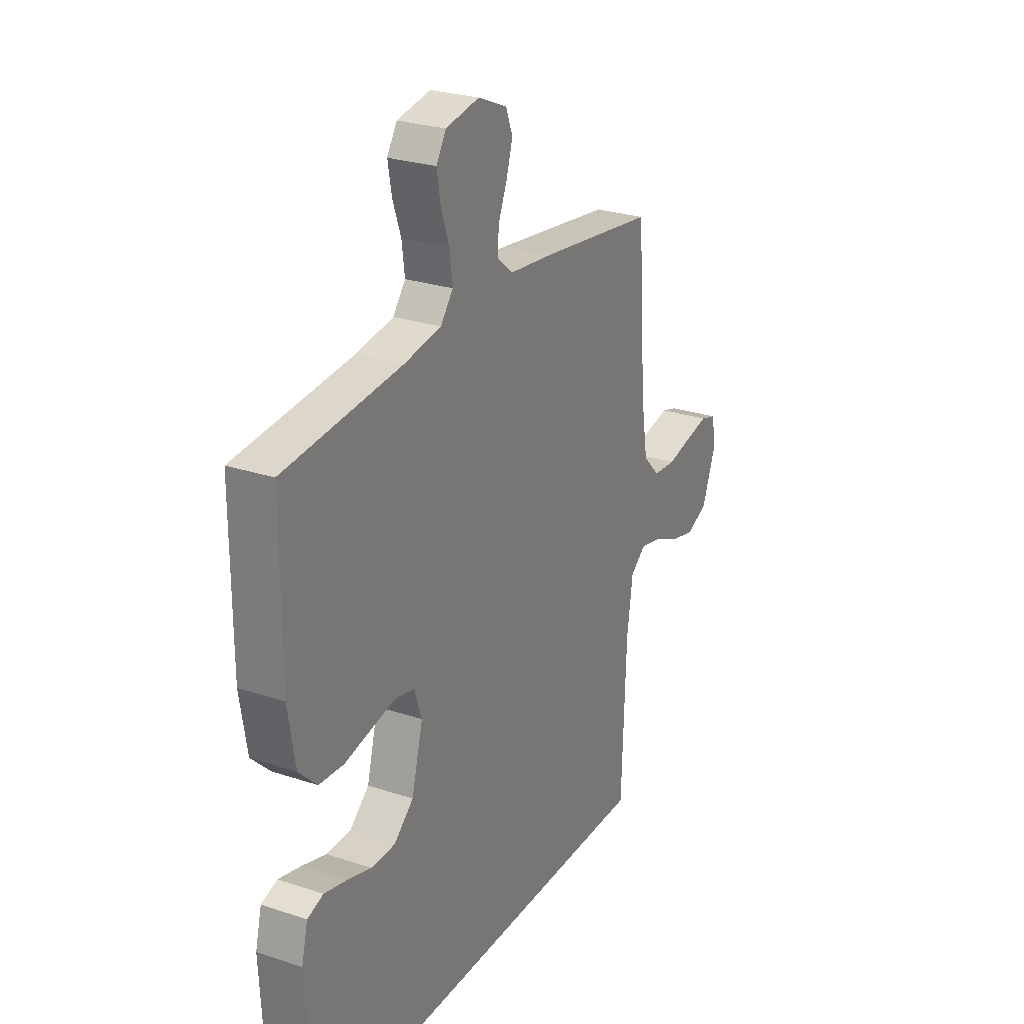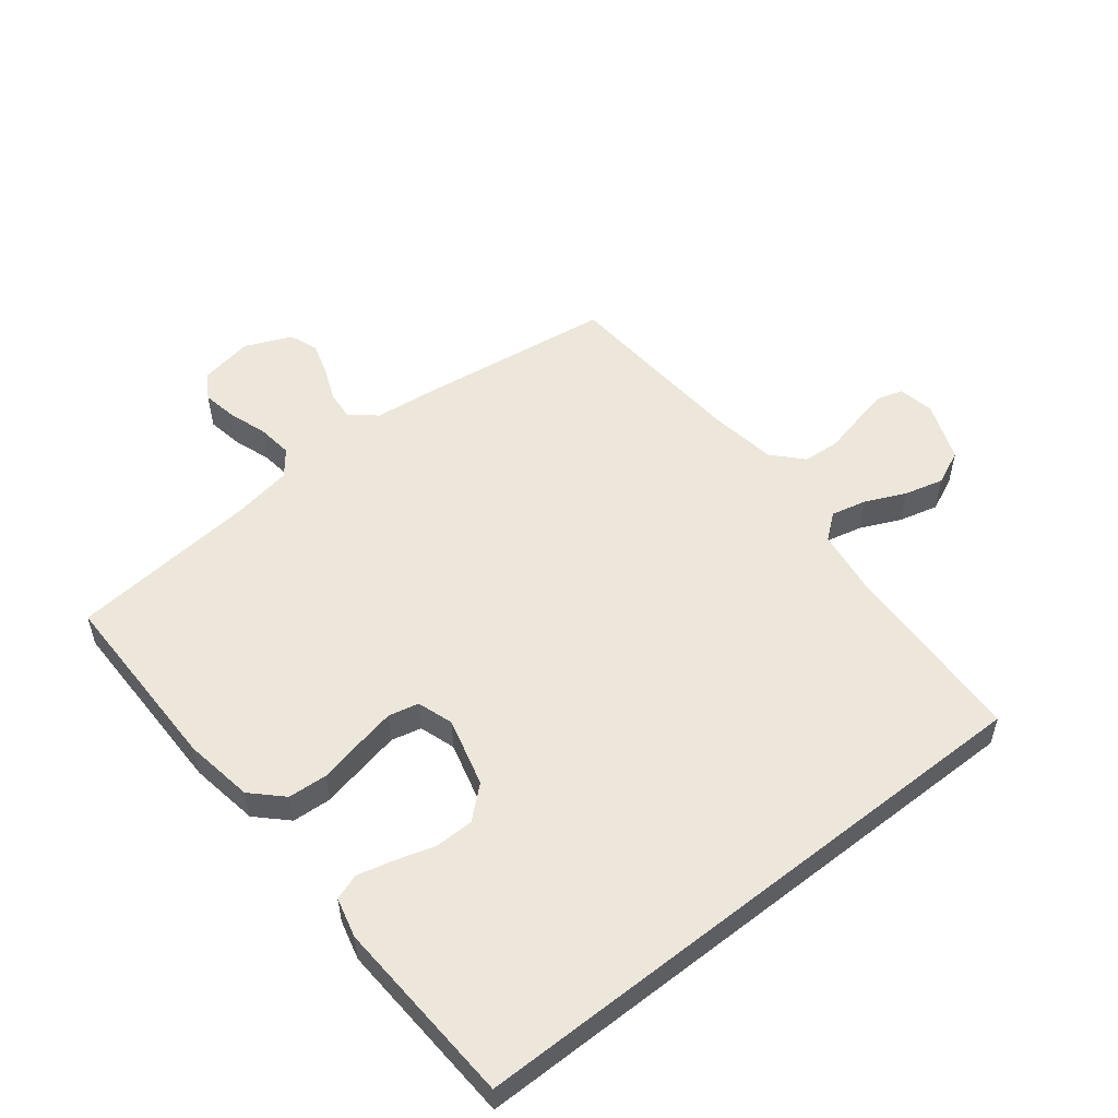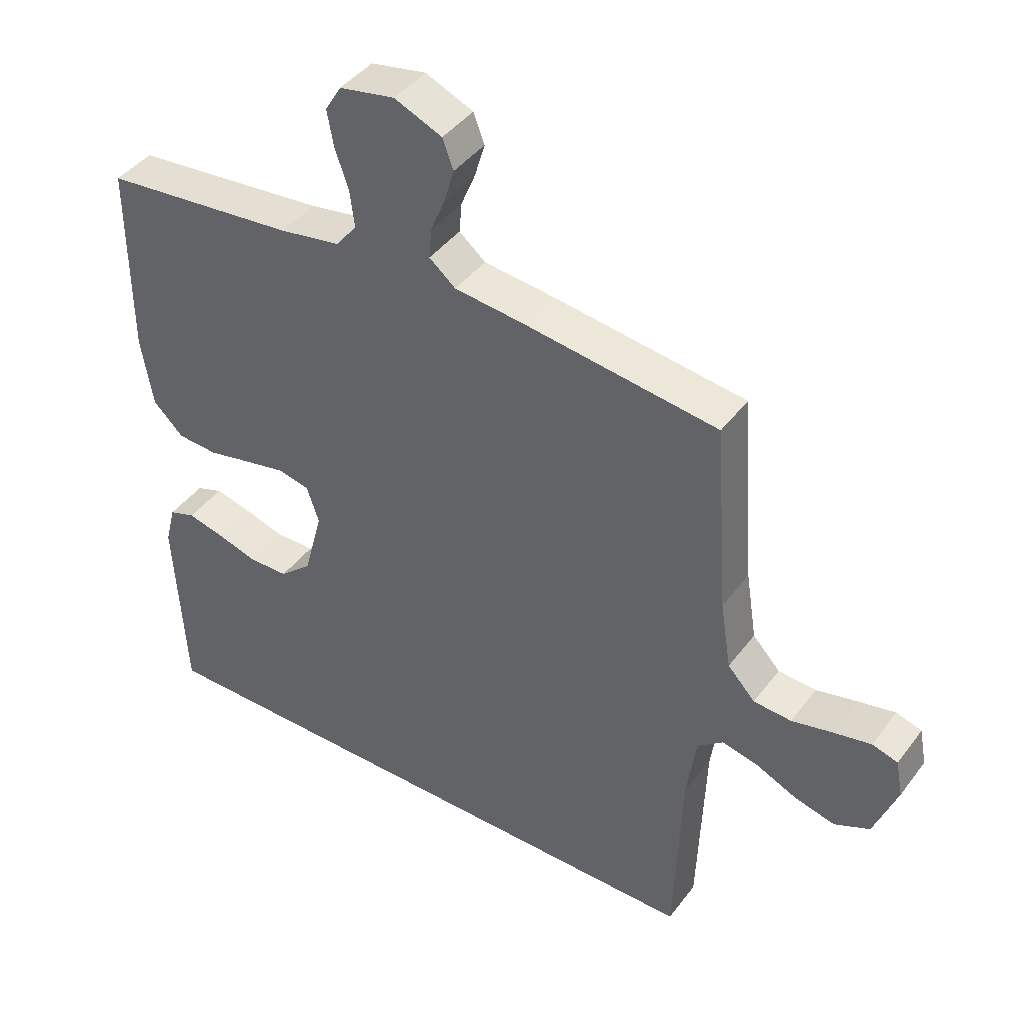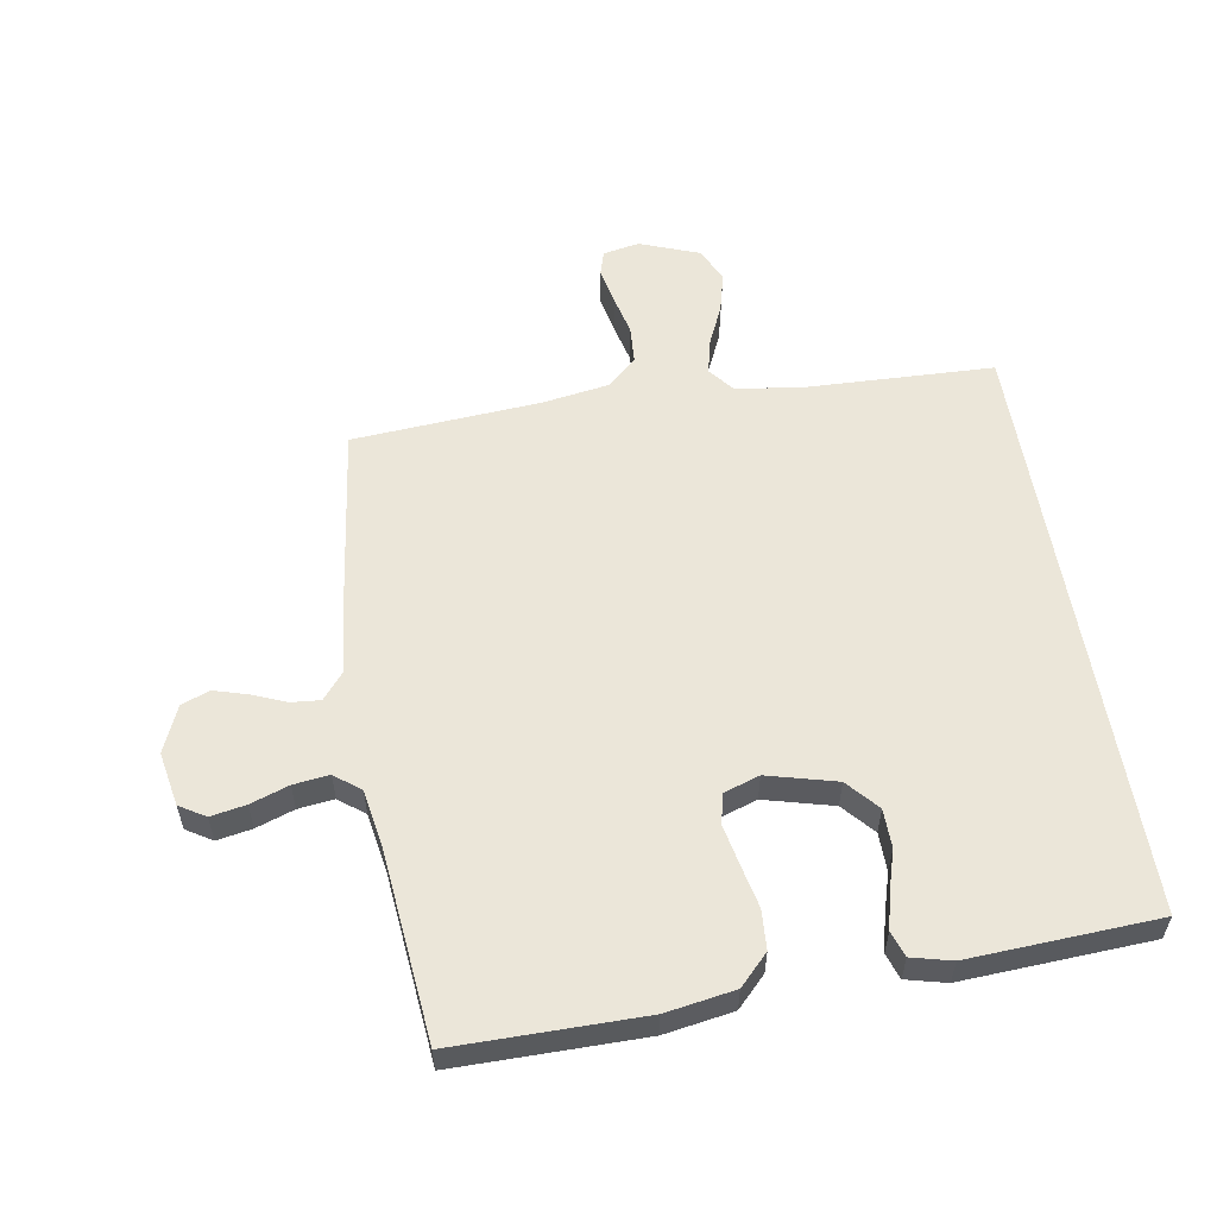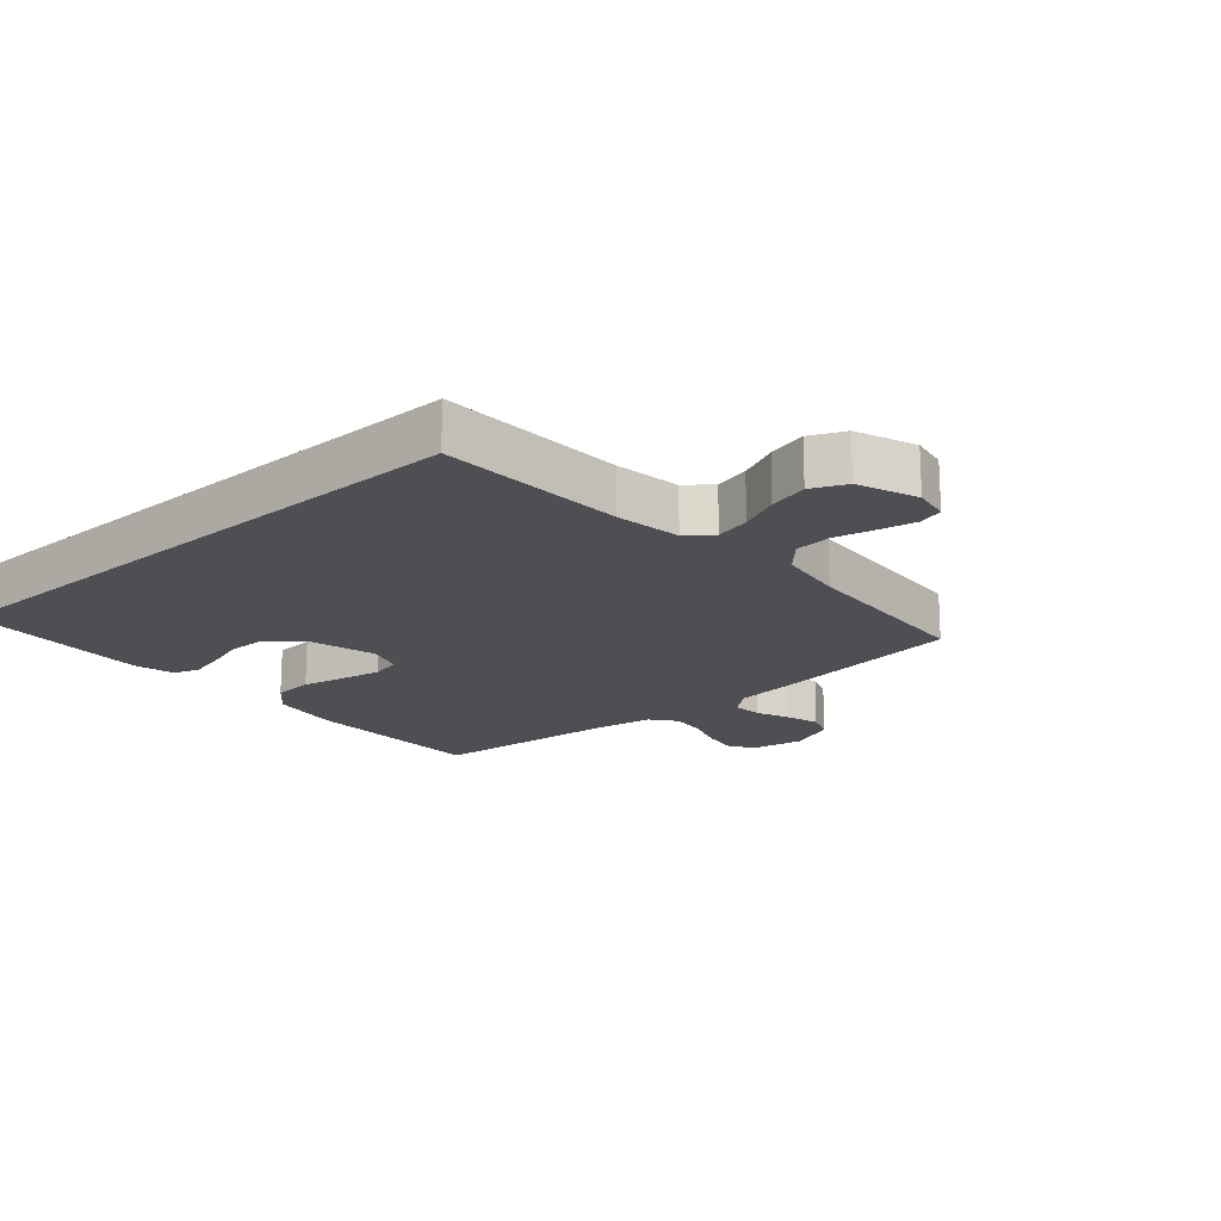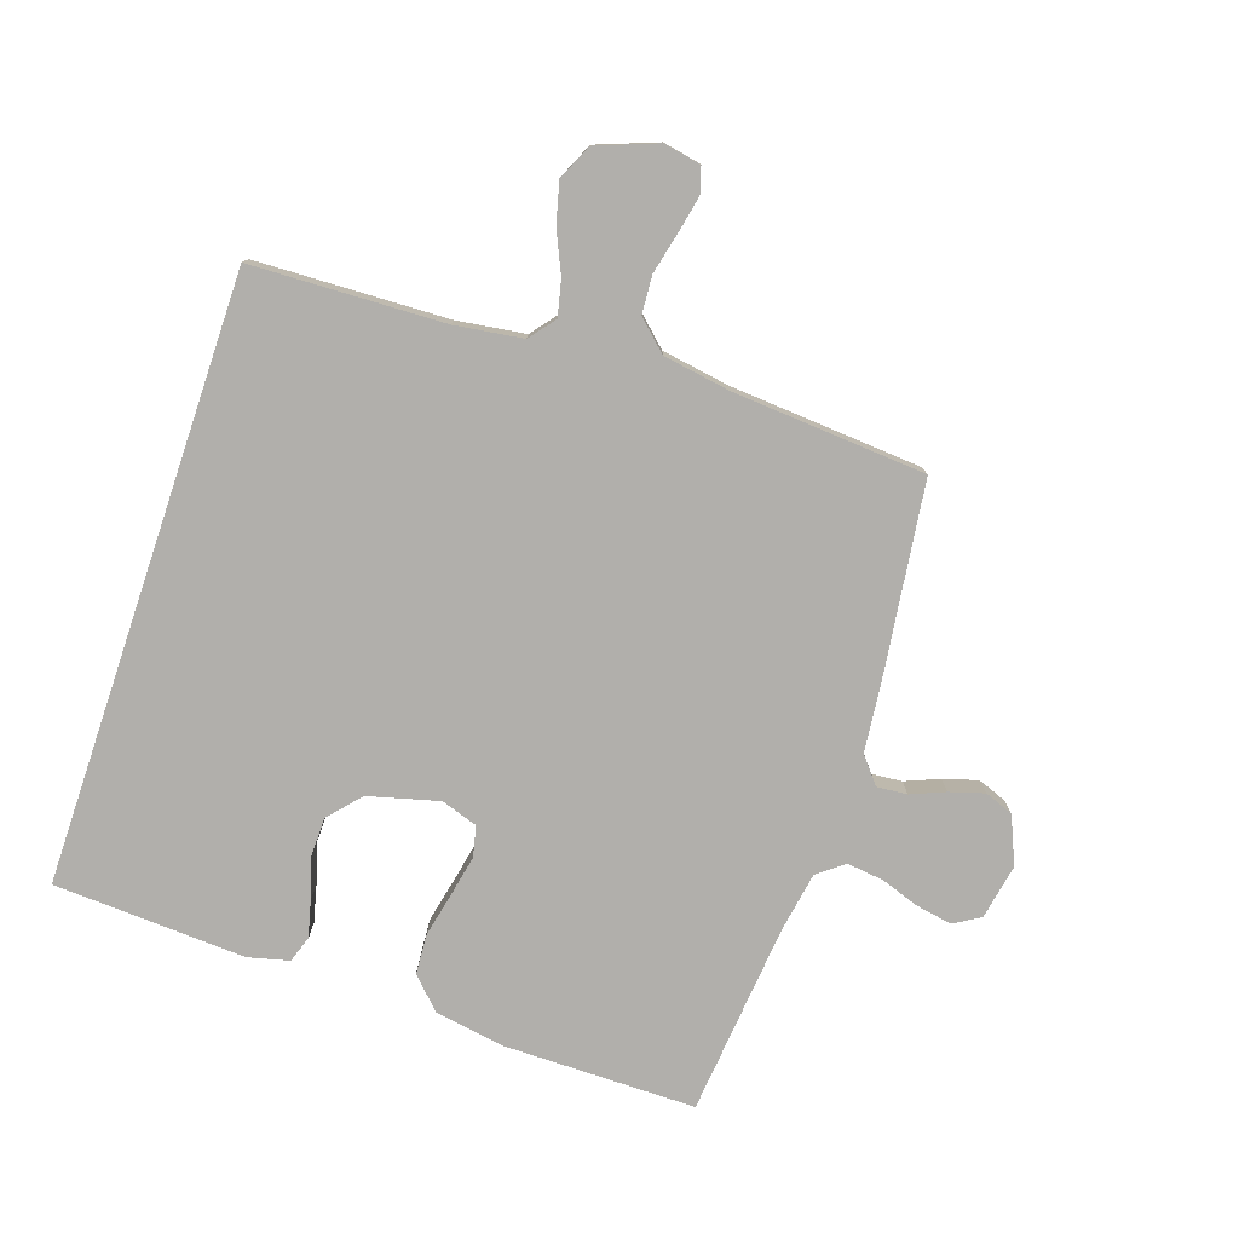
<metadata>
{"format":"obj","ext":"obj","renderer":"f3d","projection":"perspective","resolution":1024,"background":"white","views":[{"elev":26.4,"azim":117.6,"up":"+Z"},{"elev":53.8,"azim":141.8,"up":"+Y"},{"elev":42.4,"azim":-146.2,"up":"+Z"},{"elev":56.9,"azim":80.5,"up":"+Y"},{"elev":-18.2,"azim":-138.4,"up":"+Y"},{"elev":-78.1,"azim":-108.7,"up":"+Y"}]}
</metadata>
<code>
v -0.474 0.07 -0.5
v -0.485 0.07 -0.2
v -0.5 0.07 -0.094
v -0.54 0.07 -0.062
v -0.596 0.07 -0.075
v -0.66 0.07 -0.104
v -0.723 0.07 -0.12
v -0.778 0.07 -0.095
v -0.814 0.07 0
v -0.803 0.07 0.058
v -0.763 0.07 0.07
v -0.705 0.07 0.058
v -0.641 0.07 0.043
v -0.582 0.07 0.047
v -0.539 0.07 0.093
v -0.522 0.07 0.2
v -0.5 0.07 0.5
v -0.2 0.07 0.54
v -0.09 0.07 0.552
v -0.049 0.07 0.586
v -0.053 0.07 0.633
v -0.075 0.07 0.686
v -0.091 0.07 0.74
v -0.074 0.07 0.785
v 0 0.07 0.817
v 0.086 0.07 0.801
v 0.111 0.07 0.76
v 0.101 0.07 0.704
v 0.08 0.07 0.643
v 0.073 0.07 0.586
v 0.105 0.07 0.545
v 0.2 0.07 0.529
v 0.5 0.07 0.5
v 0.5 0.07 0.2
v 0.482 0.07 0.09
v 0.435 0.07 0.044
v 0.372 0.07 0.04
v 0.303 0.07 0.055
v 0.239 0.07 0.068
v 0.191 0.07 0.057
v 0.172 0.07 0
v 0.201 0.07 -0.11
v 0.251 0.07 -0.154
v 0.313 0.07 -0.155
v 0.376 0.07 -0.136
v 0.433 0.07 -0.122
v 0.474 0.07 -0.136
v 0.49 0.07 -0.2
v 0.474 0.07 -0.5
v -0.474 0 -0.5
v -0.485 0 -0.2
v -0.5 0 -0.094
v -0.54 0 -0.062
v -0.596 0 -0.075
v -0.66 0 -0.104
v -0.723 0 -0.12
v -0.778 0 -0.095
v -0.814 0 0
v -0.803 0 0.058
v -0.763 0 0.07
v -0.705 0 0.058
v -0.641 0 0.043
v -0.582 0 0.047
v -0.539 0 0.093
v -0.522 0 0.2
v -0.5 0 0.5
v -0.2 0 0.54
v -0.09 0 0.552
v -0.049 0 0.586
v -0.053 0 0.633
v -0.075 0 0.686
v -0.091 0 0.74
v -0.074 0 0.785
v 0 0 0.817
v 0.086 0 0.801
v 0.111 0 0.76
v 0.101 0 0.704
v 0.08 0 0.643
v 0.073 0 0.586
v 0.105 0 0.545
v 0.2 0 0.529
v 0.5 0 0.5
v 0.5 0 0.2
v 0.482 0 0.09
v 0.435 0 0.044
v 0.372 0 0.04
v 0.303 0 0.055
v 0.239 0 0.068
v 0.191 0 0.057
v 0.172 0 0
v 0.201 0 -0.11
v 0.251 0 -0.154
v 0.313 0 -0.155
v 0.376 0 -0.136
v 0.433 0 -0.122
v 0.474 0 -0.136
v 0.49 0 -0.2
v 0.474 0 -0.5
f 48 49 1
f 47 48 1
f 46 47 1
f 45 46 1
f 44 45 1
f 43 44 1 2
f 42 43 2 3
f 41 42 3 4
f 40 41 4
f 39 40 4
f 36 37 38
f 35 36 38
f 34 35 38
f 33 34 38
f 32 33 38
f 31 32 38 39
f 30 31 39 4
f 27 28 29
f 26 27 29
f 25 26 29
f 24 25 29
f 23 24 29
f 22 23 29
f 21 22 29
f 20 21 29 30
f 30 4 5
f 20 30 5
f 19 20 5
f 16 17 18 19
f 15 16 19
f 5 6 7
f 19 5 7
f 15 19 7
f 14 15 7
f 11 12 13
f 10 11 13
f 9 10 13
f 8 9 13
f 7 8 13
f 7 13 14
f 50 98 97
f 50 97 96
f 50 96 95
f 50 95 94
f 50 94 93
f 51 50 93 92
f 52 51 92 91
f 53 52 91 90
f 53 90 89
f 53 89 88
f 87 86 85
f 87 85 84
f 87 84 83
f 87 83 82
f 87 82 81
f 88 87 81 80
f 53 88 80 79
f 78 77 76
f 78 76 75
f 78 75 74
f 78 74 73
f 78 73 72
f 78 72 71
f 78 71 70
f 79 78 70 69
f 54 53 79
f 54 79 69
f 54 69 68
f 68 67 66 65
f 68 65 64
f 56 55 54
f 56 54 68
f 56 68 64
f 56 64 63
f 62 61 60
f 62 60 59
f 62 59 58
f 62 58 57
f 62 57 56
f 63 62 56
f 1 50 51 2
f 2 51 52 3
f 3 52 53 4
f 4 53 54 5
f 5 54 55 6
f 6 55 56 7
f 7 56 57 8
f 8 57 58 9
f 9 58 59 10
f 10 59 60 11
f 11 60 61 12
f 12 61 62 13
f 13 62 63 14
f 14 63 64 15
f 15 64 65 16
f 16 65 66 17
f 17 66 67 18
f 18 67 68 19
f 19 68 69 20
f 20 69 70 21
f 21 70 71 22
f 22 71 72 23
f 23 72 73 24
f 24 73 74 25
f 25 74 75 26
f 26 75 76 27
f 27 76 77 28
f 28 77 78 29
f 29 78 79 30
f 30 79 80 31
f 31 80 81 32
f 32 81 82 33
f 33 82 83 34
f 34 83 84 35
f 35 84 85 36
f 36 85 86 37
f 37 86 87 38
f 38 87 88 39
f 39 88 89 40
f 40 89 90 41
f 41 90 91 42
f 42 91 92 43
f 43 92 93 44
f 44 93 94 45
f 45 94 95 46
f 46 95 96 47
f 47 96 97 48
f 48 97 98 49
f 49 98 50 1

</code>
